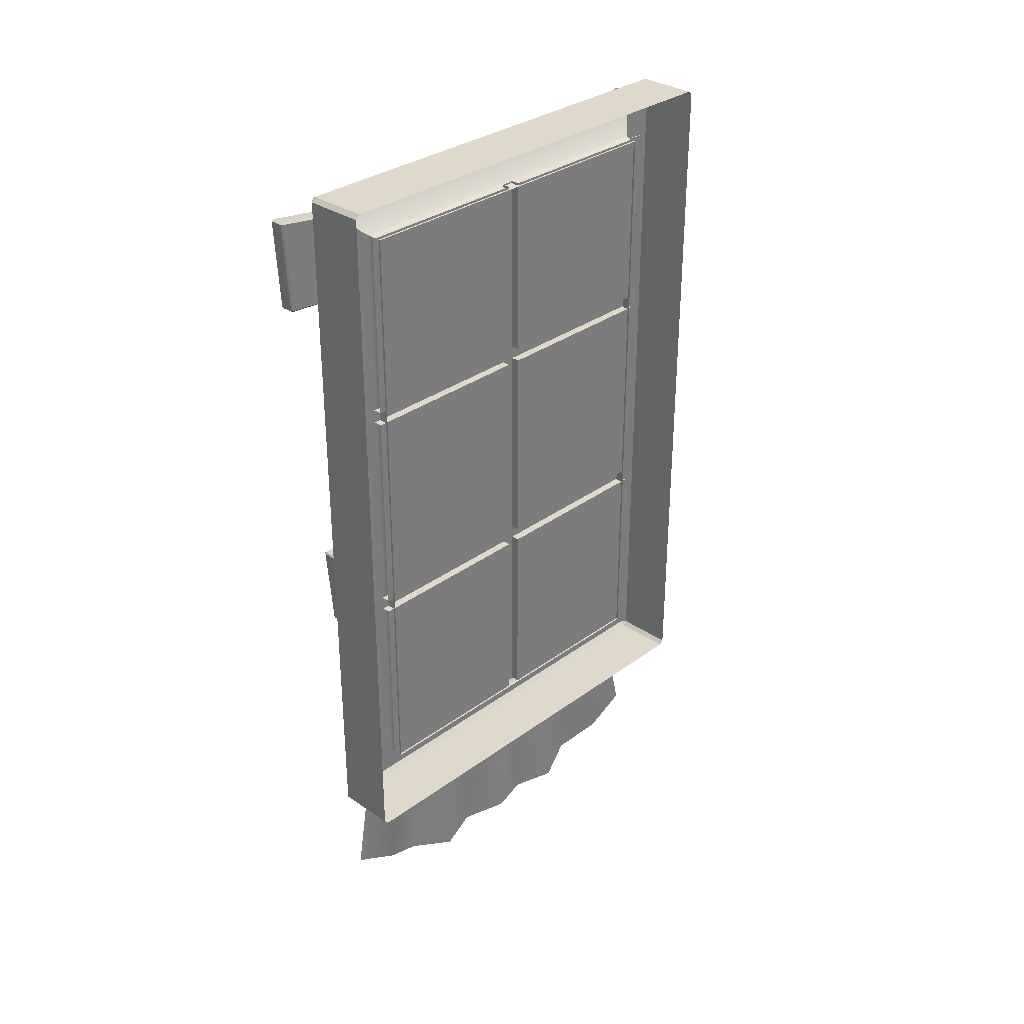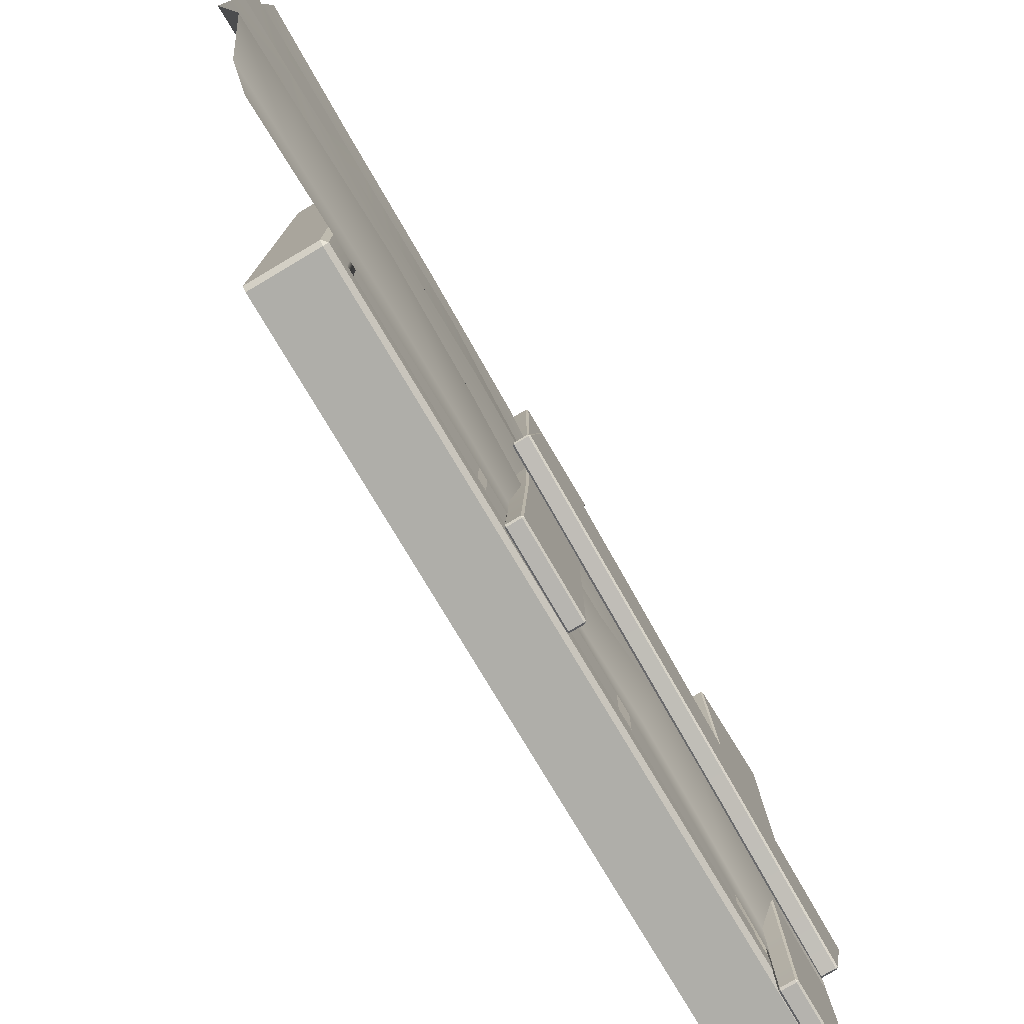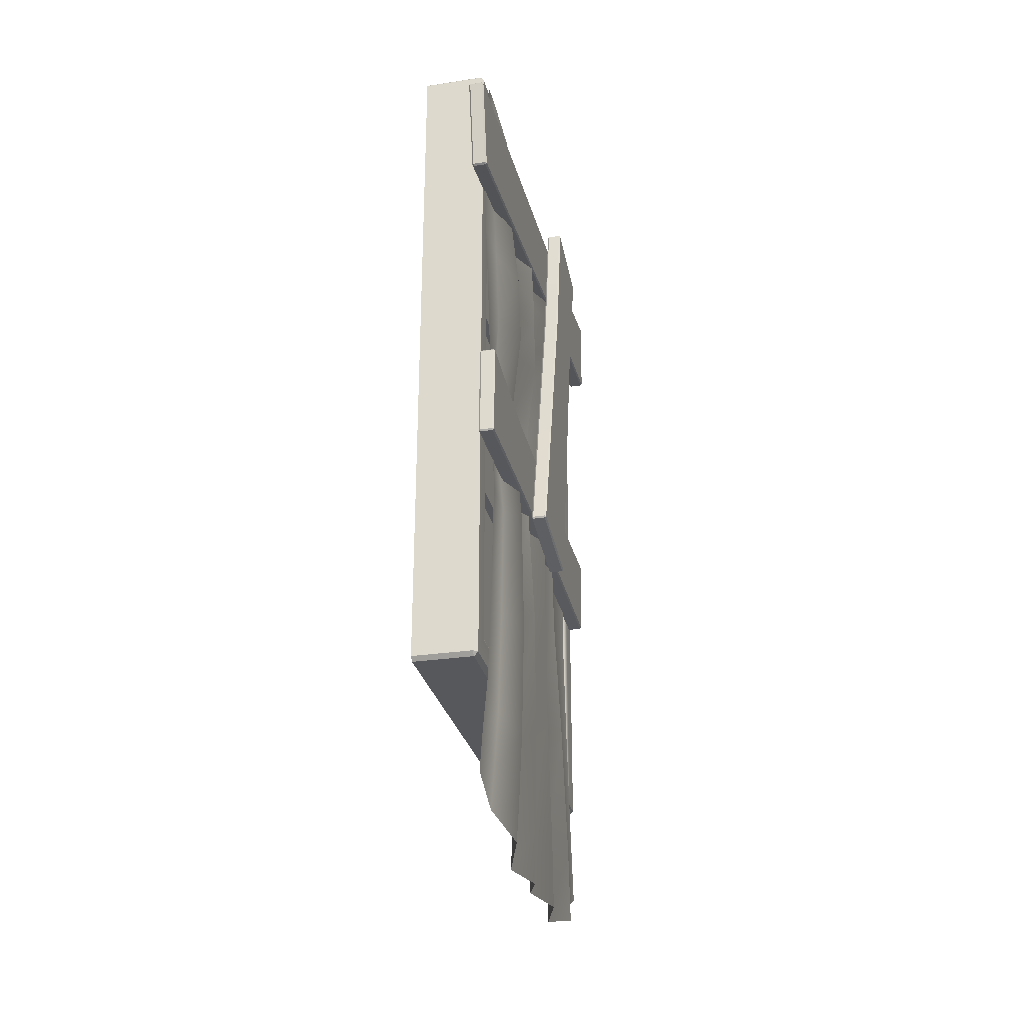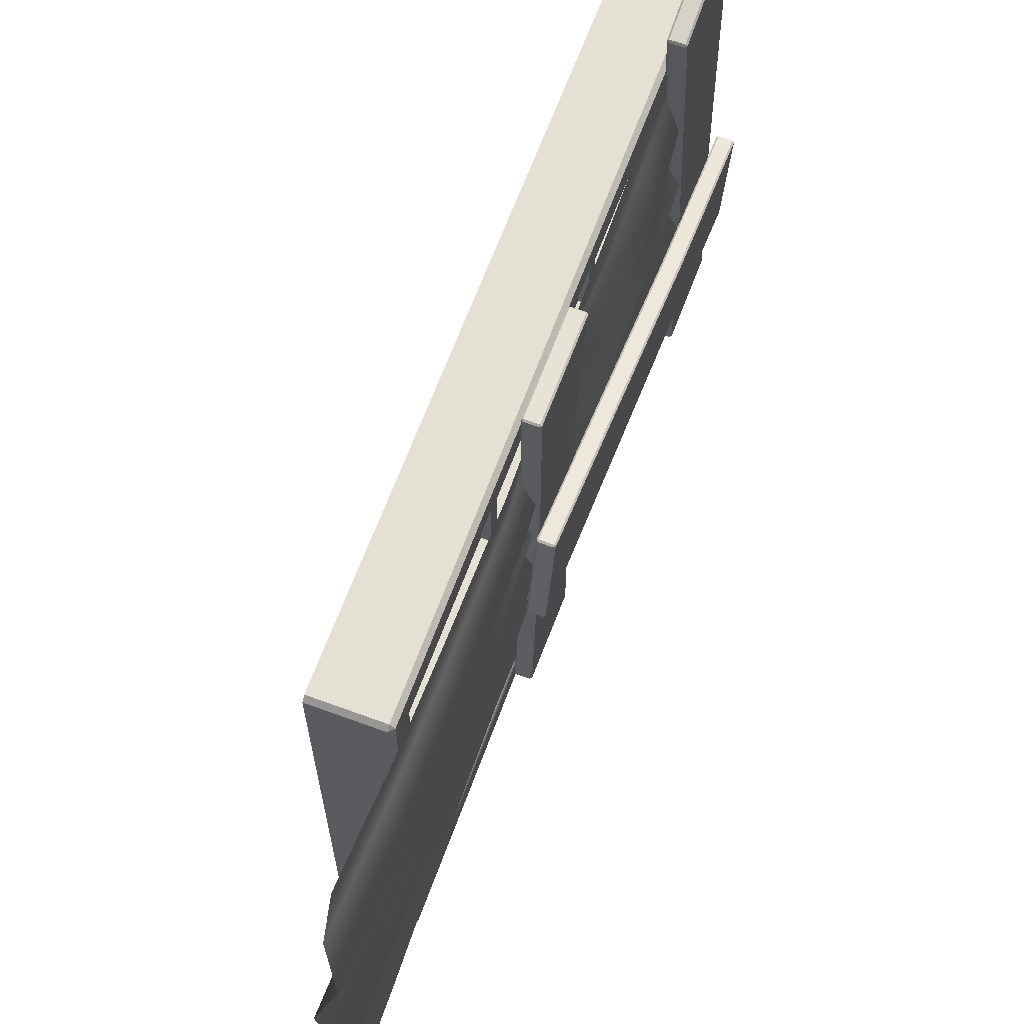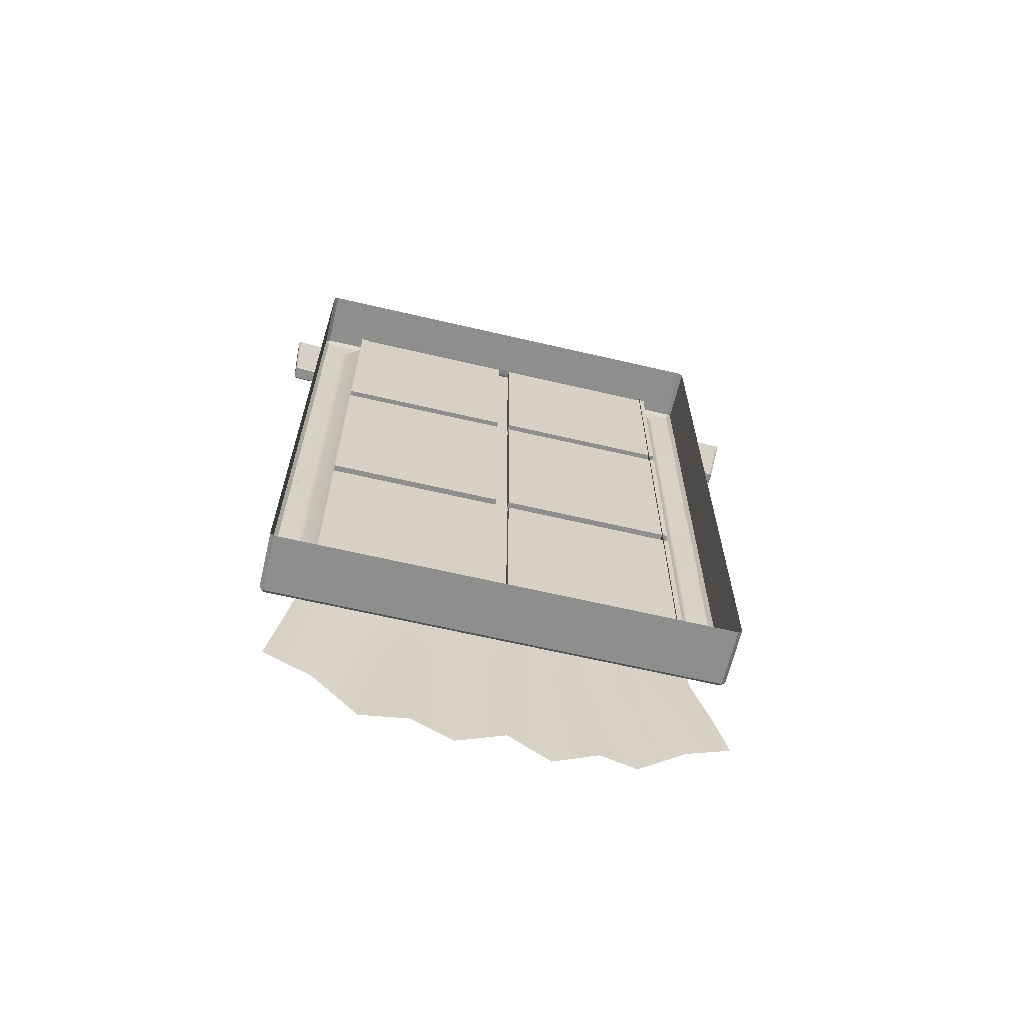
<metadata>
{"format":"obj","ext":"obj","renderer":"f3d","projection":"perspective","resolution":1024,"background":"white","views":[{"elev":31.7,"azim":-136.0,"up":"+Y"},{"elev":-77.5,"azim":30.7,"up":"+Z"},{"elev":-28.5,"azim":12.8,"up":"+Y"},{"elev":65.5,"azim":20.3,"up":"+Z"},{"elev":-64.8,"azim":-103.2,"up":"+Y"}]}
</metadata>
<code>
g default
v -26.06 3.166 -0.1472
v -26.06 3.166 -0.123
v -26.06 2.057 -0.1472
v -26.06 2.057 -0.123
v -26.06 2.838 -0.1472
v -26.06 2.838 -0.123
v -26.06 2.814 -0.1472
v -26.06 2.814 -0.123
v -26.06 2.415 -0.123
v -26.06 2.415 -0.1472
v -26.06 2.44 -0.123
v -26.06 2.44 -0.1472
v -26.06 2.814 -0.4722
v -26.06 2.838 -0.4722
v -26.06 2.814 0.202
v -26.06 2.838 0.202
v -26.06 2.415 -0.4722
v -26.06 2.44 -0.4722
v -26.06 2.415 0.202
v -26.06 2.44 0.202
v -26.07 3.166 -0.123
v -26.07 2.838 -0.123
v -26.07 2.838 0.202
v -26.07 2.44 0.202
v -26.07 2.44 -0.123
v -26.07 2.814 -0.123
v -26.07 2.814 0.202
v -26.07 2.44 -0.4722
v -26.07 2.44 -0.1472
v -26.07 2.814 -0.1472
v -26.07 2.814 -0.4722
v -26.07 3.166 -0.1472
v -26.07 2.838 -0.1472
v -26.07 2.838 -0.4722
v -26.07 2.058 -0.1472
v -26.07 2.415 -0.1472
v -26.07 2.415 -0.4722
v -26.07 2.058 -0.123
v -26.07 2.415 -0.123
v -26.07 2.415 0.202
v -26.07 2.058 -0.4722
v -26.07 2.058 0.202
v -26.07 3.166 0.202
v -26.07 3.166 -0.4722
v -26.01 1.984 -0.5473
v -26.02 1.977 -0.5473
v -26.02 1.984 -0.5548
v -26.02 1.984 0.2867
v -26.02 1.977 0.2792
v -26.01 1.984 0.2792
v -26.01 2.023 0.242
v -26.02 2.032 0.232
v -26.01 2.022 -0.5105
v -26.02 2.032 -0.5001
v -26.01 3.242 -0.5473
v -26.02 3.242 -0.5548
v -26.02 3.249 -0.5473
v -26.02 3.249 0.2792
v -26.02 3.242 0.2867
v -26.01 3.242 0.2792
v -26.01 3.205 -0.5102
v -26.02 3.196 -0.5001
v -26.01 3.205 0.2424
v -26.02 3.196 0.232
v -26.05 2.062 0.1954
v -26.06 2.066 0.1911
v -26.05 2.062 -0.4635
v -26.06 2.066 -0.4592
v -26.06 3.162 -0.4592
v -26.05 3.166 -0.4635
v -26.05 3.166 0.1954
v -26.06 3.162 0.1911
v -26.13 1.984 -0.5548
v -26.13 3.242 -0.5548
v -26.13 3.249 -0.5473
v -26.13 3.249 0.2792
v -26.13 3.242 0.2867
v -26.13 1.984 0.2867
v -26.13 1.977 0.2792
v -26.13 1.977 -0.5473
v -26.08 2.066 -0.4592
v -26.08 2.066 0.1911
v -26.08 3.162 0.1911
v -26.08 3.162 -0.4592
v -25.98 3.17 -0.3678
v -25.99 3.17 -0.3651
v -25.98 3.173 -0.3657
v -25.98 2.363 -0.1982
v -25.99 2.366 -0.1987
v -25.98 2.365 -0.2014
v -25.98 3.212 -0.2208
v -25.99 3.209 -0.2203
v -25.98 3.21 -0.2176
v -25.98 2.401 -0.02922
v -25.99 2.401 -0.03192
v -25.98 2.398 -0.03141
v -25.96 3.212 -0.2208
v -25.96 3.21 -0.2176
v -25.96 3.209 -0.2203
v -25.96 2.401 -0.03192
v -25.96 2.401 -0.02922
v -25.96 2.398 -0.03141
v -25.96 3.173 -0.3657
v -25.96 3.17 -0.3651
v -25.96 3.17 -0.3678
v -25.96 2.365 -0.2014
v -25.96 2.366 -0.1987
v -25.96 2.363 -0.1982
v -25.98 2.923 -0.3079
v -25.96 2.923 -0.3079
v -25.96 2.924 -0.3055
v -25.96 2.959 -0.177
v -25.96 2.959 -0.1746
v -25.98 2.959 -0.1746
v -25.99 2.959 -0.177
v -25.99 2.924 -0.3055
v -26.01 3.058 -0.6024
v -26.01 3.061 -0.6021
v -26.01 3.061 -0.6053
v -26.01 2.959 0.3638
v -26.01 2.96 0.3605
v -26.01 2.957 0.3602
v -26.01 3.217 -0.6146
v -26.01 3.217 -0.6113
v -26.01 3.22 -0.611
v -26.01 3.131 0.3932
v -26.01 3.128 0.3928
v -26.01 3.128 0.3961
v -25.99 3.217 -0.6146
v -25.99 3.22 -0.611
v -25.99 3.217 -0.6113
v -25.99 3.128 0.3928
v -25.99 3.131 0.3932
v -25.99 3.128 0.3961
v -25.99 3.061 -0.6053
v -25.99 3.061 -0.6021
v -25.99 3.058 -0.6024
v -25.99 2.957 0.3602
v -25.99 2.96 0.3605
v -25.99 2.959 0.3638
v -26.01 2.982 0.152
v -25.99 2.982 0.152
v -25.99 2.984 0.1523
v -25.99 3.141 0.168
v -25.99 3.144 0.1683
v -26.01 3.144 0.1683
v -26.01 3.141 0.168
v -26.01 2.984 0.1523
v -26.01 3.036 -0.3019
v -25.99 3.036 -0.3019
v -25.99 3.039 -0.3016
v -25.99 3.171 -0.2864
v -25.99 3.174 -0.2862
v -26.01 3.174 -0.2862
v -26.01 3.171 -0.2864
v -26.01 3.039 -0.3016
v -26.01 2.39 -0.5317
v -26.01 2.393 -0.532
v -26.01 2.393 -0.5345
v -26.01 2.413 0.2917
v -26.01 2.413 0.2892
v -26.01 2.41 0.2894
v -26.01 2.542 -0.5471
v -26.01 2.542 -0.5446
v -26.01 2.545 -0.5448
v -26.01 2.586 0.2847
v -26.01 2.583 0.2849
v -26.01 2.583 0.2875
v -25.99 2.542 -0.5471
v -25.99 2.545 -0.5448
v -25.99 2.542 -0.5446
v -25.99 2.583 0.2849
v -25.99 2.586 0.2847
v -25.99 2.583 0.2875
v -25.99 2.393 -0.5345
v -25.99 2.393 -0.532
v -25.99 2.39 -0.5317
v -25.99 2.41 0.2894
v -25.99 2.413 0.2892
v -25.99 2.413 0.2917
v -26.01 2.411 0.07547
v -25.99 2.411 0.07547
v -25.99 2.414 0.07525
v -25.99 2.551 0.06365
v -25.99 2.554 0.06344
v -26.01 2.554 0.06344
v -26.01 2.551 0.06365
v -26.01 2.414 0.07525
v -26.01 2.405 -0.2786
v -25.99 2.405 -0.2786
v -25.99 2.407 -0.2788
v -25.99 2.54 -0.29
v -25.99 2.543 -0.2902
v -26.01 2.543 -0.2902
v -26.01 2.54 -0.29
v -26.01 2.407 -0.2788
v -26.01 3.23 -0.5231
v -26.01 3.222 -0.4618
v -25.98 3.175 -0.3771
v -26.01 3.126 -0.2952
v -25.98 3.093 -0.218
v -26.01 3.084 -0.14
v -25.99 3.103 -0.05532
v -26.02 3.146 0.03649
v -26 3.201 0.1245
v -26.01 3.247 0.2064
v -26.01 3.234 0.2565
v -26.01 3.114 -0.5259
v -26.01 3.076 -0.4386
v -25.98 3.037 -0.3575
v -26.01 3.004 -0.283
v -25.98 2.978 -0.2111
v -26.01 2.974 -0.1356
v -25.99 2.994 -0.05177
v -26.03 3.032 0.03999
v -26 3.076 0.1271
v -26.02 3.118 0.2091
v -26.01 3.152 0.2925
v -26.01 2.983 -0.4958
v -26.01 2.958 -0.4087
v -25.98 2.934 -0.3312
v -26.01 2.912 -0.2614
v -25.98 2.9 -0.1957
v -26.01 2.901 -0.1267
v -25.98 2.914 -0.05112
v -26.02 2.941 0.03217
v -25.99 2.971 0.1166
v -26.01 3 0.1994
v -26.01 3.025 0.285
v -26.01 2.867 -0.4743
v -26.01 2.859 -0.3881
v -25.98 2.848 -0.312
v -26.01 2.84 -0.2433
v -25.98 2.839 -0.181
v -26.01 2.843 -0.1203
v -25.98 2.85 -0.0545
v -26.01 2.861 0.01667
v -25.98 2.872 0.09338
v -26.01 2.88 0.1749
v -26.01 2.885 0.2611
v -26.01 2.737 -0.4587
v -26.01 2.738 -0.3712
v -25.98 2.741 -0.2965
v -26.01 2.745 -0.2325
v -25.98 2.751 -0.1757
v -26.01 2.756 -0.121
v -25.98 2.759 -0.06246
v -26.01 2.757 0.001121
v -25.98 2.751 0.07335
v -26.01 2.742 0.1529
v -26.01 2.737 0.2382
v -26.01 2.596 -0.4567
v -26.01 2.598 -0.363
v -25.99 2.607 -0.2855
v -26.02 2.609 -0.2236
v -25.99 2.612 -0.1691
v -26.02 2.615 -0.1122
v -26 2.61 -0.05498
v -26.03 2.599 0.002834
v -26 2.585 0.06402
v -26.02 2.573 0.1311
v -26.01 2.568 0.2088
v -26.01 2.458 -0.4621
v -26.01 2.446 -0.3606
v -26 2.44 -0.2748
v -26.02 2.441 -0.209
v -25.99 2.443 -0.153
v -26.02 2.436 -0.09546
v -26 2.416 -0.04031
v -26.02 2.387 0.007788
v -25.99 2.36 0.05307
v -26.01 2.345 0.1089
v -26.01 2.349 0.184
v -26.01 2.304 -0.4518
v -26.01 2.285 -0.3453
v -25.99 2.273 -0.2607
v -26.01 2.273 -0.1968
v -25.98 2.267 -0.1408
v -26.01 2.242 -0.08674
v -25.98 2.201 -0.03898
v -26.01 2.16 0.004091
v -25.98 2.133 0.0545
v -26.01 2.125 0.1207
v -26.01 2.139 0.2008
v -26.01 2.129 -0.4713
v -26.01 2.089 -0.3718
v -25.98 2.054 -0.2855
v -26.01 2.035 -0.212
v -25.98 2.026 -0.1505
v -26.01 2.006 -0.09892
v -25.98 1.964 -0.04807
v -26.01 1.923 0.009728
v -25.98 1.912 0.07365
v -26.01 1.929 0.1433
v -26.01 1.96 0.223
v -26.01 1.932 -0.4996
v -26.01 1.88 -0.4128
v -25.98 1.829 -0.3352
v -26.01 1.795 -0.2597
v -25.98 1.794 -0.1833
v -26.01 1.796 -0.1087
v -25.98 1.773 -0.0362
v -26.01 1.756 0.0318
v -25.98 1.777 0.09867
v -26.01 1.817 0.1717
v -26.01 1.86 0.2537
v -26.01 1.789 -0.524
v -26.01 1.744 -0.4366
v -25.98 1.698 -0.3516
v -26.01 1.674 -0.2697
v -25.98 1.678 -0.1902
v -26.01 1.682 -0.1095
v -25.98 1.673 -0.02926
v -26.01 1.678 0.04452
v -25.98 1.702 0.1167
v -26.01 1.735 0.194
v -26.01 1.774 0.2751
g WindowMesh3
f 7 8 11 12
f 12 29 30 7
f 1 2 6 5
f 22 6 2 21
f 5 6 8 7
f 10 9 4 3
f 3 35 36 10
f 12 11 9 10
f 7 30 31 13
f 5 7 13 14
f 8 6 16 15
f 6 22 23 16
f 10 36 37 17
f 29 12 18 28
f 12 10 17 18
f 9 11 20 19
f 11 25 24 20
f 26 25 11 8
f 27 26 8 15
f 5 33 32 1
f 34 33 5 14
f 38 4 9 39
f 40 39 9 19
f 24 25 26 27
f 29 28 31 30
f 37 36 35 41
f 39 40 42 38
f 23 22 21 43
f 33 34 44 32
f 80 73 47 46
f 45 47 56 55
f 46 45 50 49
f 78 79 49 48
f 48 50 60 59
f 51 52 64 63
f 52 51 53 54
f 54 53 61 62
f 74 75 57 56
f 55 57 58 60
f 76 77 59 58
f 62 61 63 64
f 65 66 72 71
f 66 65 67 68
f 68 67 70 69
f 69 70 71 72
f 79 80 46 49
f 53 45 55 61
f 56 47 73 74
f 77 78 48 59
f 60 50 51 63
f 57 75 76 58
f 61 55 60 63
f 45 53 51 50
f 54 67 65 52
f 70 67 54 62
f 71 70 62 64
f 52 65 71 64
f 68 81 82 66
f 84 81 68 69
f 83 84 69 72
f 72 66 82 83
f 45 46 47
f 48 49 50
f 55 56 57
f 58 59 60
f 85 87 103 105
f 90 89 116 109
f 87 86 92 91
f 88 90 106 108
f 89 88 96 95
f 91 93 98 97
f 95 94 114 115
f 94 96 102 101
f 97 99 104 103
f 101 100 112 113
f 100 102 108 107
f 107 106 110 111
f 89 95 115 116
f 94 101 113 114
f 100 107 111 112
f 106 90 109 110
f 88 108 102 96
f 103 87 91 97
f 85 86 87
f 88 89 90
f 91 92 93
f 94 95 96
f 97 98 99
f 100 101 102
f 103 104 105
f 106 107 108
f 105 110 109 85
f 105 104 111 110
f 99 112 111 104
f 99 98 113 112
f 93 114 113 98
f 93 92 115 114
f 86 116 115 92
f 86 85 109 116
f 117 119 135 137
f 148 141 122 121
f 119 118 124 123
f 120 122 138 140
f 121 120 128 127
f 123 125 130 129
f 146 147 127 126
f 126 128 134 133
f 129 131 136 135
f 144 145 133 132
f 132 134 140 139
f 142 143 139 138
f 147 148 121 127
f 145 146 126 133
f 143 144 132 139
f 141 142 138 122
f 120 140 134 128
f 135 119 123 129
f 117 118 119
f 120 121 122
f 123 124 125
f 126 127 128
f 129 130 131
f 132 133 134
f 135 136 137
f 138 139 140
f 149 150 142 141
f 150 151 143 142
f 151 152 144 143
f 152 153 145 144
f 153 154 146 145
f 154 155 147 146
f 155 156 148 147
f 156 149 141 148
f 137 150 149 117
f 137 136 151 150
f 131 152 151 136
f 131 130 153 152
f 125 154 153 130
f 125 124 155 154
f 118 156 155 124
f 118 117 149 156
f 157 159 175 177
f 188 181 162 161
f 159 158 164 163
f 160 162 178 180
f 161 160 168 167
f 163 165 170 169
f 186 187 167 166
f 166 168 174 173
f 169 171 176 175
f 184 185 173 172
f 172 174 180 179
f 182 183 179 178
f 187 188 161 167
f 185 186 166 173
f 183 184 172 179
f 181 182 178 162
f 160 180 174 168
f 175 159 163 169
f 157 158 159
f 160 161 162
f 163 164 165
f 166 167 168
f 169 170 171
f 172 173 174
f 175 176 177
f 178 179 180
f 189 190 182 181
f 190 191 183 182
f 191 192 184 183
f 192 193 185 184
f 193 194 186 185
f 194 195 187 186
f 195 196 188 187
f 196 189 181 188
f 177 190 189 157
f 177 176 191 190
f 171 192 191 176
f 171 170 193 192
f 165 194 193 170
f 165 164 195 194
f 158 196 195 164
f 158 157 189 196
f 197 198 209 208
f 198 199 210 209
f 199 200 211 210
f 200 201 212 211
f 201 202 213 212
f 202 203 214 213
f 203 204 215 214
f 204 205 216 215
f 205 206 217 216
f 206 207 218 217
f 208 209 220 219
f 209 210 221 220
f 210 211 222 221
f 211 212 223 222
f 212 213 224 223
f 213 214 225 224
f 214 215 226 225
f 215 216 227 226
f 216 217 228 227
f 217 218 229 228
f 219 220 231 230
f 220 221 232 231
f 221 222 233 232
f 222 223 234 233
f 223 224 235 234
f 224 225 236 235
f 225 226 237 236
f 226 227 238 237
f 227 228 239 238
f 228 229 240 239
f 230 231 242 241
f 231 232 243 242
f 232 233 244 243
f 233 234 245 244
f 234 235 246 245
f 235 236 247 246
f 236 237 248 247
f 237 238 249 248
f 238 239 250 249
f 239 240 251 250
f 241 242 253 252
f 242 243 254 253
f 243 244 255 254
f 244 245 256 255
f 245 246 257 256
f 246 247 258 257
f 247 248 259 258
f 248 249 260 259
f 249 250 261 260
f 250 251 262 261
f 252 253 264 263
f 253 254 265 264
f 254 255 266 265
f 255 256 267 266
f 256 257 268 267
f 257 258 269 268
f 258 259 270 269
f 259 260 271 270
f 260 261 272 271
f 261 262 273 272
f 263 264 275 274
f 264 265 276 275
f 265 266 277 276
f 266 267 278 277
f 267 268 279 278
f 268 269 280 279
f 269 270 281 280
f 270 271 282 281
f 271 272 283 282
f 272 273 284 283
f 274 275 286 285
f 275 276 287 286
f 276 277 288 287
f 277 278 289 288
f 278 279 290 289
f 279 280 291 290
f 280 281 292 291
f 281 282 293 292
f 282 283 294 293
f 283 284 295 294
f 285 286 297 296
f 286 287 298 297
f 287 288 299 298
f 288 289 300 299
f 289 290 301 300
f 290 291 302 301
f 291 292 303 302
f 292 293 304 303
f 293 294 305 304
f 294 295 306 305
f 296 297 308 307
f 297 298 309 308
f 298 299 310 309
f 299 300 311 310
f 300 301 312 311
f 301 302 313 312
f 302 303 314 313
f 303 304 315 314
f 304 305 316 315
f 305 306 317 316

</code>
